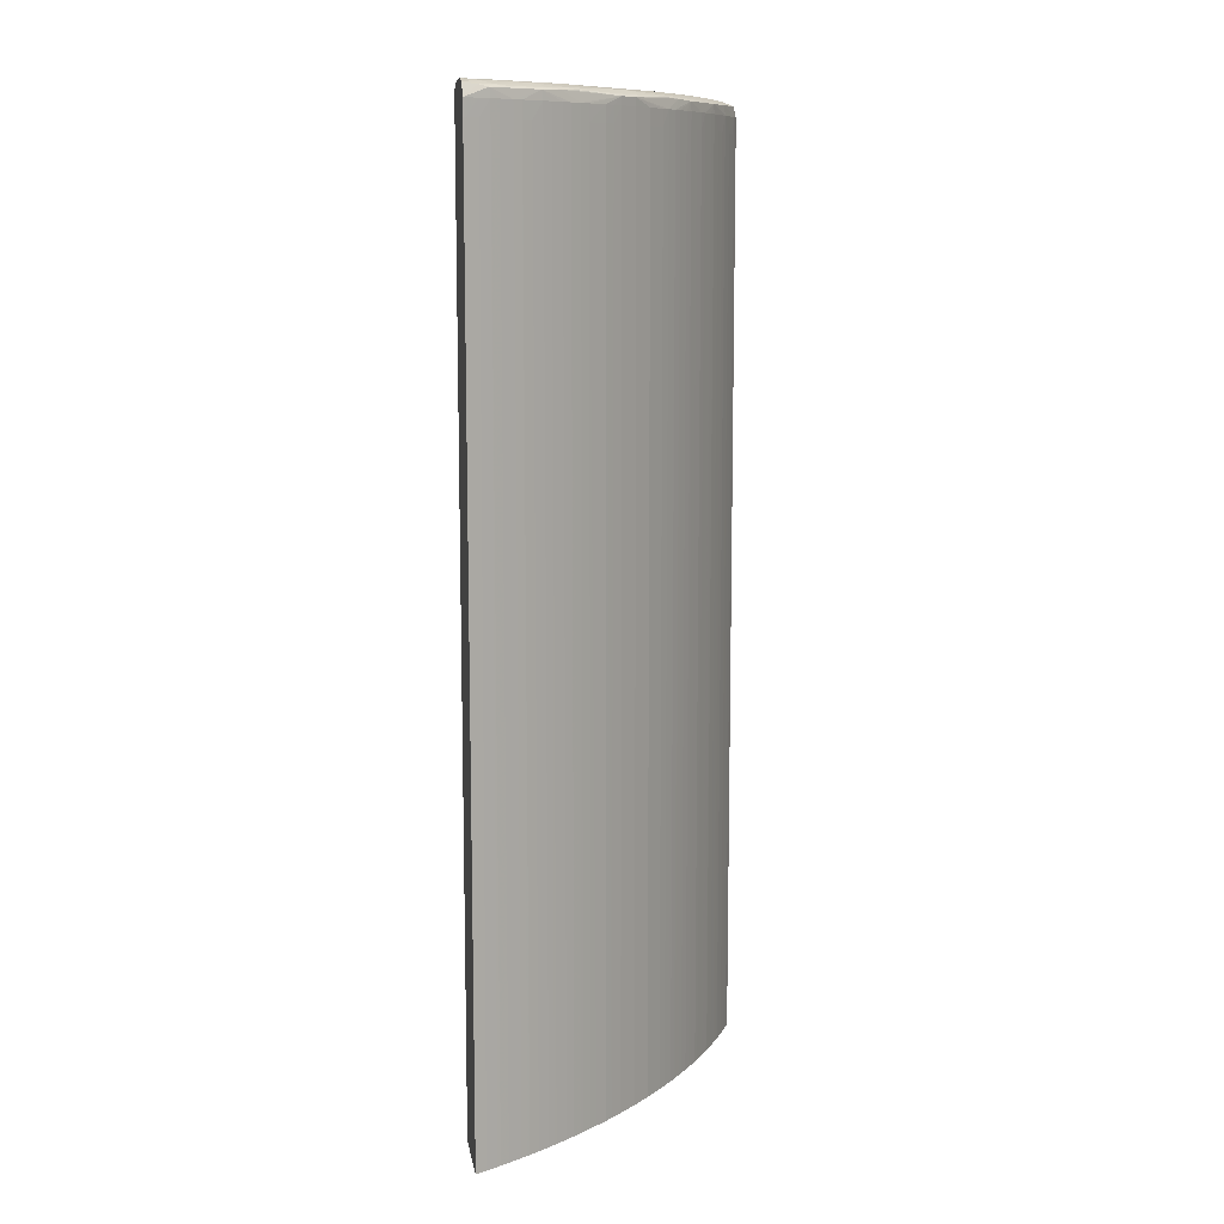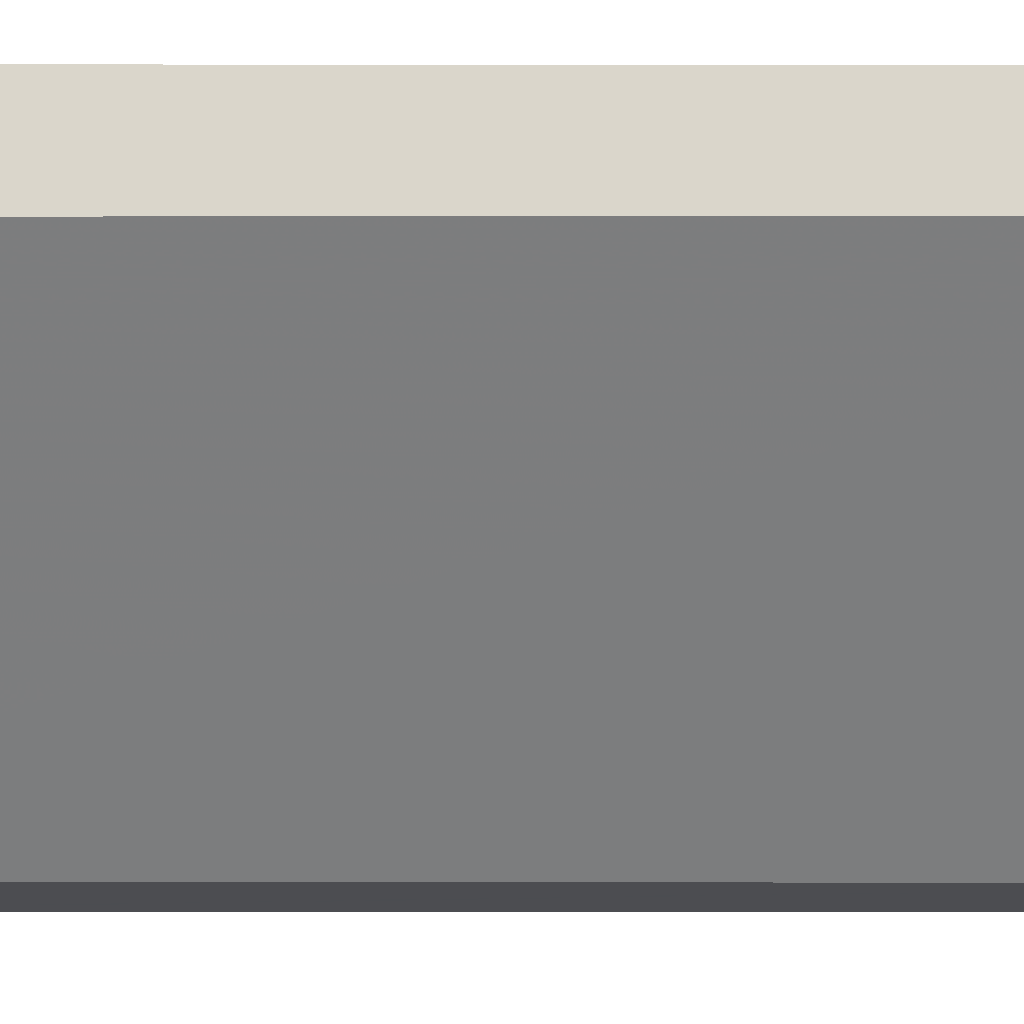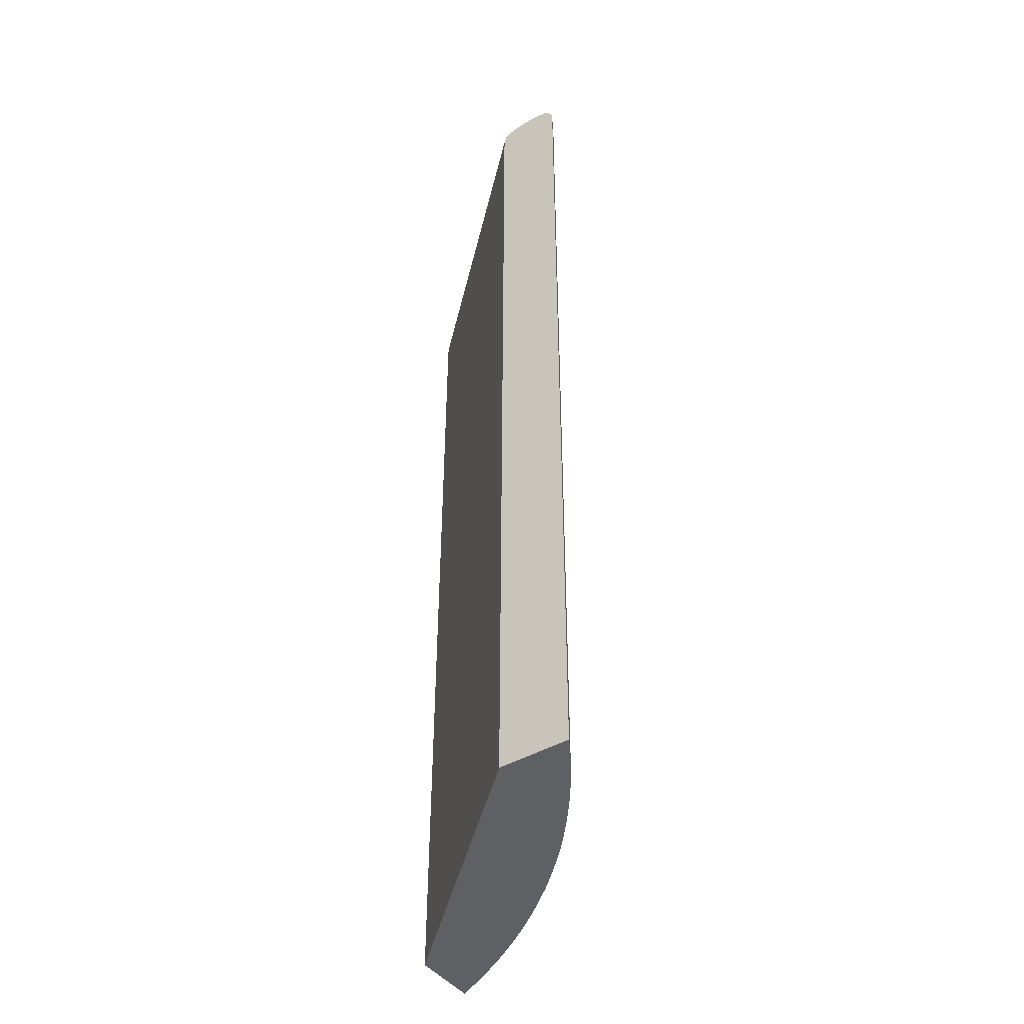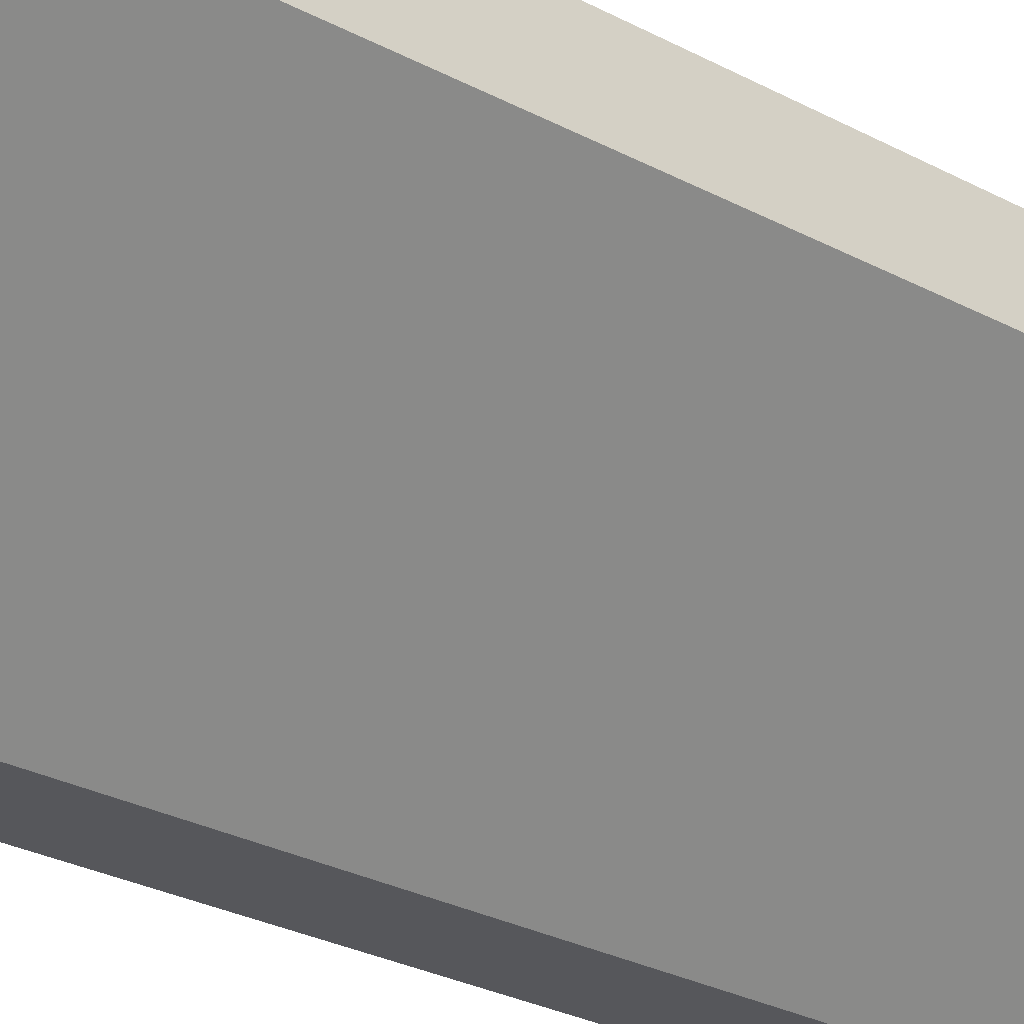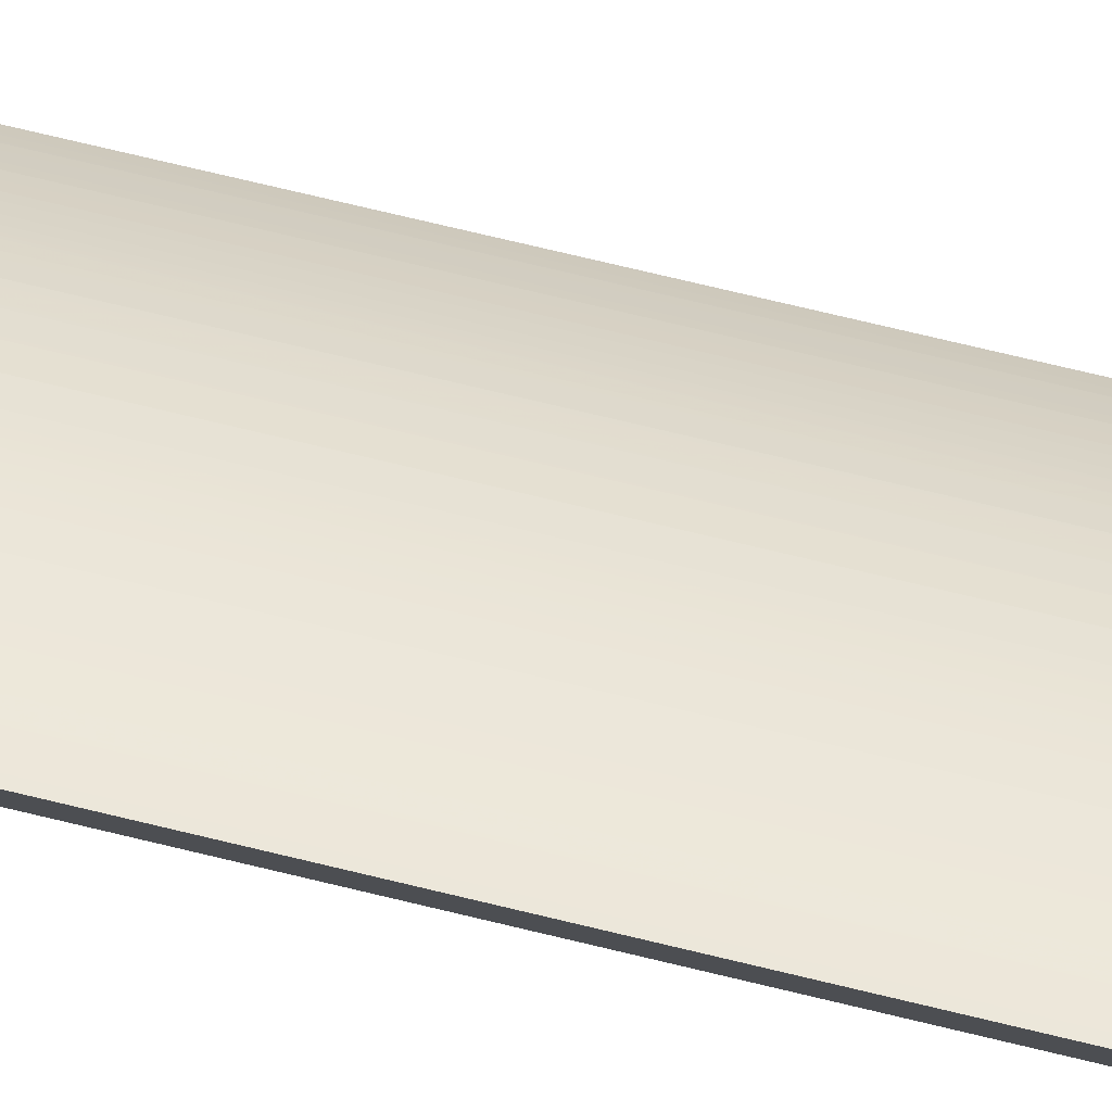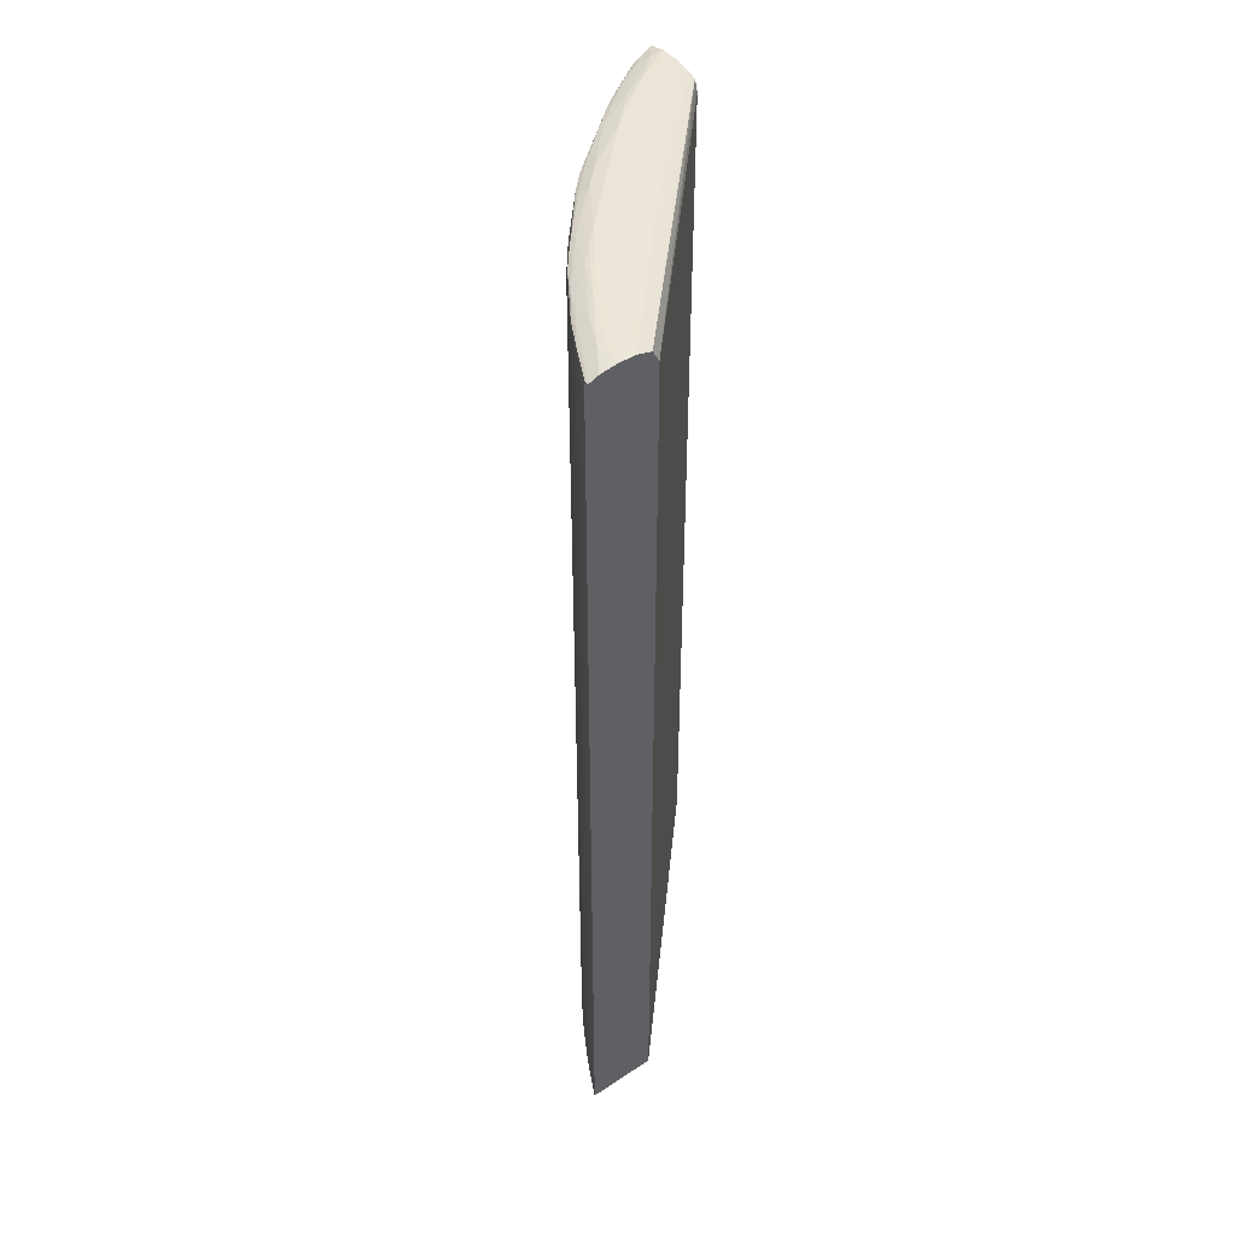
<metadata>
{"format":"obj","ext":"obj","renderer":"f3d","projection":"perspective","resolution":1024,"background":"white","views":[{"elev":10.3,"azim":-99.5,"up":"+Y"},{"elev":-16.1,"azim":89.9,"up":"+Z"},{"elev":-44.0,"azim":-145.8,"up":"+Y"},{"elev":-27.4,"azim":50.3,"up":"+Z"},{"elev":80.0,"azim":103.2,"up":"+Z"},{"elev":46.8,"azim":53.1,"up":"+Y"}]}
</metadata>
<code>
v -0.06196 -0.0235 0.03437
v -0.05482 -0.0235 0.03437
v -0.06182 -0.0235 0.03461
v -0.06196 0.06763 0.03437
v -0.03011 -0.0235 0.05734
v -0.05505 0.06922 0.03437
v -0.03011 0.06763 0.0575
v -0.06136 -0.0235 0.03542
v -0.06182 0.06763 0.03461
v -0.06195 0.06922 0.03437
v -0.03011 -0.0235 0.06414
v -0.05529 0.06997 0.03437
v -0.03011 0.06922 0.05752
v -0.06117 -0.0235 0.03576
v -0.06117 0.06763 0.03576
v -0.06115 0.06922 0.03576
v -0.06053 0.07013 0.03671
v -0.06079 0.07031 0.03576
v -0.06123 0.07045 0.03437
v -0.03074 -0.0235 0.06385
v -0.03011 0.06763 0.06414
v -0.05551 0.07034 0.03437
v -0.05534 0.07029 0.03445
v -0.03011 0.07043 0.05816
v -0.06075 -0.0235 0.03647
v -0.06057 0.06922 0.03678
v -0.05735 0.07014 0.04147
v -0.05913 0.07028 0.03859
v -0.06007 0.06922 0.03757
v -0.05928 0.06922 0.03882
v -0.05965 0.07041 0.03728
v -0.05964 0.07075 0.03576
v -0.05964 0.07086 0.03437
v -0.03098 -0.0235 0.06373
v -0.03074 0.06922 0.06385
v -0.03011 0.06922 0.06413
v -0.05634 0.0706 0.03437
v -0.03011 0.07084 0.05961
v -0.06057 -0.0235 0.03678
v -0.0559 0.07024 0.04323
v -0.05767 0.07032 0.04053
v -0.05875 0.06922 0.03961
v -0.0581 0.06922 0.04053
v -0.0574 0.06922 0.04154
v -0.05682 0.06922 0.04233
v -0.05602 0.06922 0.04338
v -0.0554 0.06922 0.04418
v -0.05644 0.0704 0.04205
v -0.06007 -0.0235 0.03757
v -0.05876 0.06763 0.03961
v -0.05928 -0.0235 0.03882
v -0.05891 -0.0235 0.03937
v -0.05816 0.07052 0.03905
v -0.05646 0.07075 0.04053
v -0.05805 0.07086 0.03735
v -0.05646 0.07087 0.03894
v -0.05805 0.07087 0.03576
v -0.05805 0.07087 0.03437
v -0.03153 -0.0235 0.06345
v -0.03153 0.06763 0.06345
v -0.03056 0.07021 0.06376
v -0.0337 0.0702 0.06217
v -0.03385 0.06922 0.06225
v -0.0326 0.06763 0.06291
v -0.03011 0.07028 0.06386
v -0.05646 0.07087 0.03576
v -0.03101 0.07087 0.05961
v -0.03011 0.07088 0.0612
v -0.05461 0.06922 0.04515
v -0.0509 0.07003 0.04928
v -0.05443 0.07029 0.04494
v -0.05492 0.07049 0.04374
v -0.05812 0.06763 0.04053
v -0.0574 -0.0235 0.04154
v -0.05699 -0.0235 0.0421
v -0.05682 -0.0235 0.04233
v -0.05626 -0.0235 0.04307
v -0.05602 -0.0235 0.04338
v -0.05559 -0.0235 0.04394
v -0.0554 -0.0235 0.04418
v -0.05485 -0.0235 0.04486
v -0.05876 -0.0235 0.03961
v -0.05831 -0.0235 0.04026
v -0.05487 0.07083 0.04212
v -0.05328 0.07087 0.04371
v -0.03186 -0.0235 0.06329
v -0.0326 0.07037 0.06243
v -0.03578 0.07032 0.06076
v -0.03673 0.07014 0.06051
v -0.03681 0.06922 0.06055
v -0.03578 0.06763 0.06115
v -0.03465 0.06763 0.0618
v -0.03409 -0.0235 0.06212
v -0.03385 -0.0235 0.06225
v -0.03298 -0.0235 0.06271
v -0.0326 -0.0235 0.06291
v -0.03106 0.07048 0.06288
v -0.03011 0.07066 0.06283
v -0.04374 0.07087 0.05325
v -0.03897 0.07087 0.05643
v -0.03419 0.07087 0.05961
v -0.03101 0.07087 0.0612
v -0.05394 0.06763 0.04595
v -0.05393 0.06922 0.04595
v -0.05461 -0.0235 0.04515
v -0.04931 0.07003 0.05088
v -0.04994 0.07019 0.04992
v -0.05128 0.07024 0.04849
v -0.05291 0.0703 0.04661
v -0.05245 0.06922 0.04766
v -0.05167 0.06922 0.04849
v -0.0509 0.06922 0.04929
v -0.05337 0.07052 0.0454
v -0.05812 -0.0235 0.04053
v -0.05009 0.07066 0.04849
v -0.0326 0.0708 0.0612
v -0.03422 0.07047 0.06127
v -0.03731 0.07041 0.05963
v -0.03862 0.07028 0.05911
v -0.0415 0.07014 0.05733
v -0.03964 0.06922 0.05873
v -0.03885 0.06922 0.05926
v -0.0376 0.06922 0.06005
v -0.03705 -0.0235 0.0604
v -0.03681 -0.0235 0.06055
v -0.03578 -0.0235 0.06115
v -0.03499 -0.0235 0.06161
v -0.03465 -0.0235 0.0618
v -0.0485 0.07066 0.05007
v -0.04215 0.07083 0.05484
v -0.03738 0.07086 0.05802
v -0.05245 0.06763 0.04766
v -0.05394 -0.0235 0.04595
v -0.05338 -0.0235 0.04659
v -0.04325 0.07024 0.05588
v -0.04496 0.07029 0.0544
v -0.04663 0.0703 0.05289
v -0.0485 0.07024 0.05125
v -0.04931 0.06922 0.05088
v -0.0485 0.06922 0.05164
v -0.04768 0.06922 0.05243
v -0.04597 0.06922 0.05391
v -0.04517 0.06922 0.05458
v -0.05167 0.06763 0.04849
v -0.05113 -0.0235 0.04905
v -0.0509 -0.0235 0.04929
v -0.05035 -0.0235 0.04984
v -0.03578 0.07075 0.05961
v -0.04207 0.0704 0.05642
v -0.03908 0.07052 0.05814
v -0.04056 0.07032 0.05765
v -0.0442 0.06922 0.05538
v -0.04341 0.06922 0.056
v -0.04236 0.06922 0.0568
v -0.04157 0.06922 0.05738
v -0.03964 0.06763 0.05874
v -0.03909 -0.0235 0.0591
v -0.03885 -0.0235 0.05926
v -0.03798 -0.0235 0.05981
v -0.0376 -0.0235 0.06005
v -0.04543 0.07052 0.05335
v -0.04377 0.07049 0.0549
v -0.04056 0.07075 0.05643
v -0.05245 -0.0235 0.04766
v -0.05191 -0.0235 0.04824
v -0.0485 0.06763 0.05165
v -0.04768 0.06763 0.05243
v -0.04955 -0.0235 0.05064
v -0.04931 -0.0235 0.05088
v -0.04875 -0.0235 0.05142
v -0.04597 0.06763 0.05392
v -0.04517 -0.0235 0.05458
v -0.04449 -0.0235 0.05514
v -0.0442 -0.0235 0.05538
v -0.04365 -0.0235 0.05581
v -0.04341 -0.0235 0.056
v -0.04268 -0.0235 0.05656
v -0.04236 -0.0235 0.0568
v -0.04056 0.06763 0.0581
v -0.04157 -0.0235 0.05738
v -0.04086 -0.0235 0.05789
v -0.03964 -0.0235 0.05874
v -0.04768 -0.0235 0.05243
v -0.04597 -0.0235 0.05392
v -0.04056 -0.0235 0.0581
f 1 2 5
f 1 5 11
f 1 11 20
f 1 20 34
f 1 34 59
f 1 59 86
f 1 86 96
f 1 96 95
f 1 95 94
f 1 94 93
f 1 93 128
f 1 128 127
f 1 127 126
f 1 126 125
f 1 125 124
f 1 124 160
f 1 160 159
f 1 159 158
f 1 158 157
f 1 157 182
f 1 182 185
f 1 185 181
f 1 181 180
f 1 180 178
f 1 178 177
f 1 177 176
f 1 176 175
f 1 175 174
f 1 174 173
f 1 173 172
f 1 172 184
f 1 184 183
f 1 183 170
f 1 170 169
f 1 169 168
f 1 168 147
f 1 147 146
f 1 146 145
f 1 145 165
f 1 165 164
f 1 164 134
f 1 134 133
f 1 133 105
f 1 105 81
f 1 81 80
f 1 80 79
f 1 79 78
f 1 78 77
f 1 77 76
f 1 76 75
f 1 75 74
f 1 74 114
f 1 114 83
f 1 83 82
f 1 82 52
f 1 52 51
f 1 51 49
f 1 49 39
f 1 39 25
f 1 25 14
f 1 14 8
f 1 8 3
f 1 3 9
f 1 9 4
f 1 4 10
f 1 10 19
f 1 19 33
f 1 33 58
f 1 58 37
f 1 37 22
f 1 22 12
f 1 12 6
f 1 6 2
f 2 6 7
f 2 7 5
f 3 8 9
f 4 9 10
f 5 7 13
f 5 13 24
f 5 24 38
f 5 38 68
f 5 68 98
f 5 98 65
f 5 65 36
f 5 36 21
f 5 21 11
f 6 12 13
f 6 13 7
f 8 14 15
f 8 15 9
f 9 15 16
f 9 16 10
f 10 16 17
f 10 17 18
f 10 18 19
f 11 21 35
f 11 35 20
f 12 22 23
f 12 23 13
f 13 23 24
f 14 25 15
f 15 26 16
f 15 25 26
f 16 26 17
f 17 27 28
f 17 28 18
f 17 26 29
f 17 29 30
f 17 30 27
f 18 28 31
f 18 31 19
f 19 31 32
f 19 32 33
f 20 35 34
f 21 36 35
f 22 24 23
f 22 37 24
f 24 37 38
f 25 39 26
f 26 39 49
f 26 49 29
f 27 40 41
f 27 41 28
f 27 30 42
f 27 42 43
f 27 43 44
f 27 44 45
f 27 45 46
f 27 46 47
f 27 47 40
f 28 41 48
f 28 48 31
f 29 49 51
f 29 51 30
f 30 50 42
f 30 51 52
f 30 52 50
f 31 48 53
f 31 53 32
f 32 53 54
f 32 54 55
f 32 55 33
f 33 55 56
f 33 56 57
f 33 57 58
f 34 35 60
f 34 60 59
f 35 36 61
f 35 61 62
f 35 62 63
f 35 63 64
f 35 64 60
f 36 65 61
f 37 58 66
f 37 66 38
f 38 66 67
f 38 67 68
f 40 47 69
f 40 69 70
f 40 70 71
f 40 71 72
f 40 72 48
f 40 48 41
f 42 50 73
f 42 73 43
f 43 73 44
f 44 73 114
f 44 114 74
f 44 74 75
f 44 75 45
f 45 75 76
f 45 76 77
f 45 77 46
f 46 77 78
f 46 78 79
f 46 79 47
f 47 79 80
f 47 80 81
f 47 81 69
f 48 72 54
f 48 54 53
f 50 52 82
f 50 82 83
f 50 83 73
f 54 84 55
f 54 72 84
f 55 85 56
f 55 84 85
f 56 85 68
f 56 68 57
f 57 68 58
f 58 68 66
f 59 60 86
f 60 64 86
f 61 65 87
f 61 87 62
f 62 87 88
f 62 88 89
f 62 89 63
f 63 89 90
f 63 90 91
f 63 91 92
f 63 92 93
f 63 93 94
f 63 94 95
f 63 95 64
f 64 95 96
f 64 96 86
f 65 97 87
f 65 98 97
f 66 68 67
f 68 99 100
f 68 100 101
f 68 101 102
f 68 102 98
f 68 85 99
f 69 103 104
f 69 104 70
f 69 81 105
f 69 105 133
f 69 133 103
f 70 106 107
f 70 107 108
f 70 108 109
f 70 109 71
f 70 104 110
f 70 110 111
f 70 111 112
f 70 112 139
f 70 139 106
f 71 109 113
f 71 113 72
f 72 113 84
f 73 83 114
f 84 113 115
f 84 115 85
f 85 115 99
f 87 97 98
f 87 98 116
f 87 116 117
f 87 117 88
f 88 117 118
f 88 118 119
f 88 119 89
f 89 119 120
f 89 120 121
f 89 121 122
f 89 122 123
f 89 123 90
f 90 123 124
f 90 124 125
f 90 125 126
f 90 126 91
f 91 126 127
f 91 127 92
f 92 127 128
f 92 128 93
f 98 102 116
f 99 115 129
f 99 129 130
f 99 130 131
f 99 131 100
f 100 131 101
f 101 131 116
f 101 116 102
f 103 132 110
f 103 110 104
f 103 133 134
f 103 134 132
f 106 135 136
f 106 136 137
f 106 137 138
f 106 138 107
f 106 139 140
f 106 140 141
f 106 141 142
f 106 142 143
f 106 143 135
f 107 138 108
f 108 138 115
f 108 115 109
f 109 115 113
f 110 132 111
f 111 132 144
f 111 144 112
f 112 144 145
f 112 145 146
f 112 146 147
f 112 147 168
f 112 168 139
f 115 138 129
f 116 148 117
f 116 131 148
f 117 148 118
f 118 149 119
f 118 148 150
f 118 150 149
f 119 149 151
f 119 151 120
f 120 151 135
f 120 135 152
f 120 152 153
f 120 153 154
f 120 154 155
f 120 155 121
f 121 155 156
f 121 156 122
f 122 156 157
f 122 157 158
f 122 158 159
f 122 159 123
f 123 159 160
f 123 160 124
f 129 161 130
f 129 138 137
f 129 137 161
f 130 161 162
f 130 162 163
f 130 163 131
f 131 163 148
f 132 134 164
f 132 164 165
f 132 165 144
f 135 143 152
f 135 151 149
f 135 149 162
f 135 162 136
f 136 162 161
f 136 161 137
f 139 166 167
f 139 167 140
f 139 168 169
f 139 169 170
f 139 170 166
f 140 167 141
f 141 167 171
f 141 171 142
f 142 171 143
f 143 171 184
f 143 184 172
f 143 172 173
f 143 173 152
f 144 165 145
f 148 163 150
f 149 150 163
f 149 163 162
f 152 173 174
f 152 174 175
f 152 175 153
f 153 175 176
f 153 176 177
f 153 177 154
f 154 177 178
f 154 178 180
f 154 180 155
f 155 179 156
f 155 180 181
f 155 181 179
f 156 179 185
f 156 185 182
f 156 182 157
f 166 170 167
f 167 170 183
f 167 183 184
f 167 184 171
f 179 181 185

</code>
